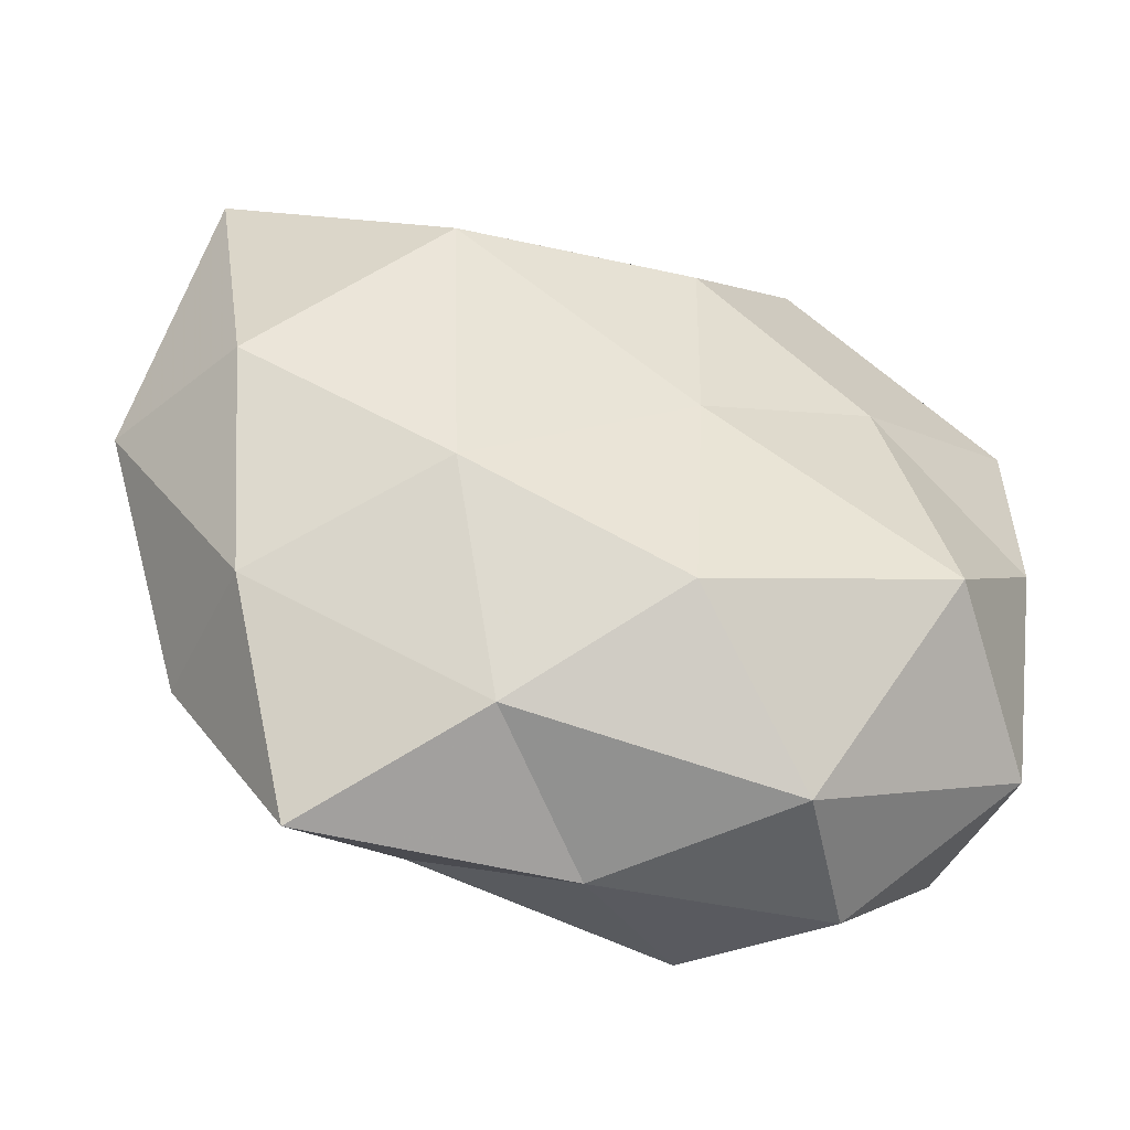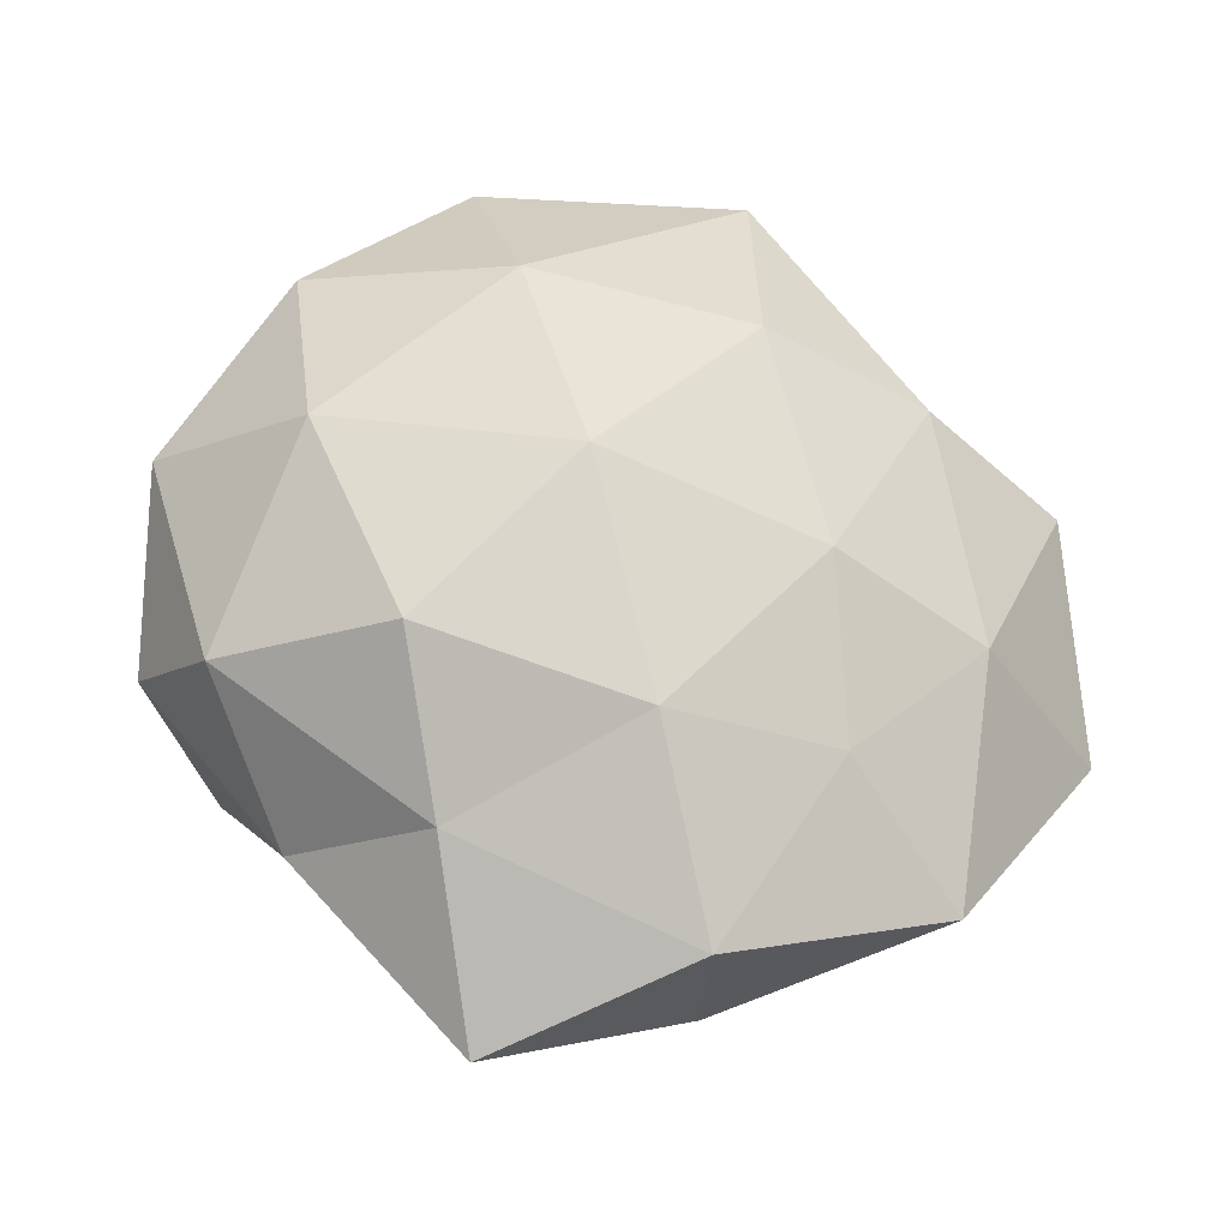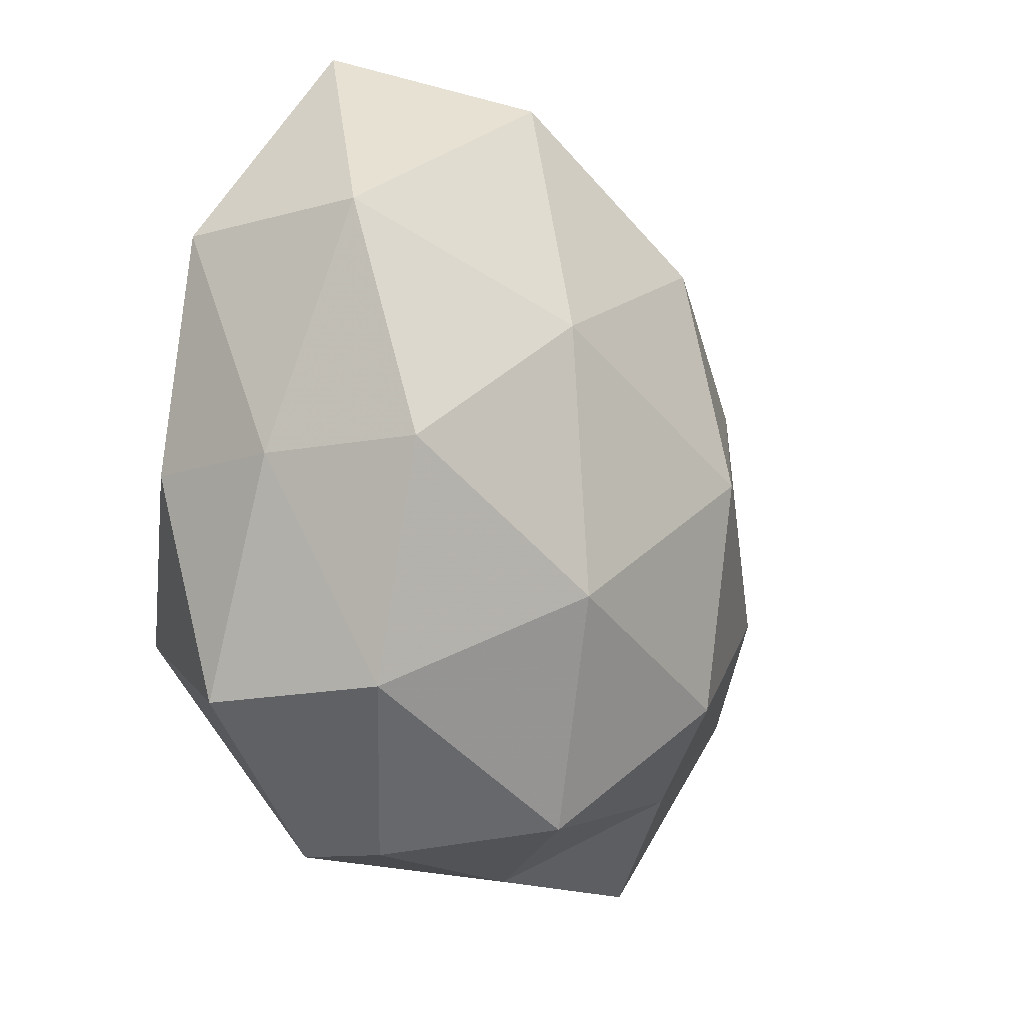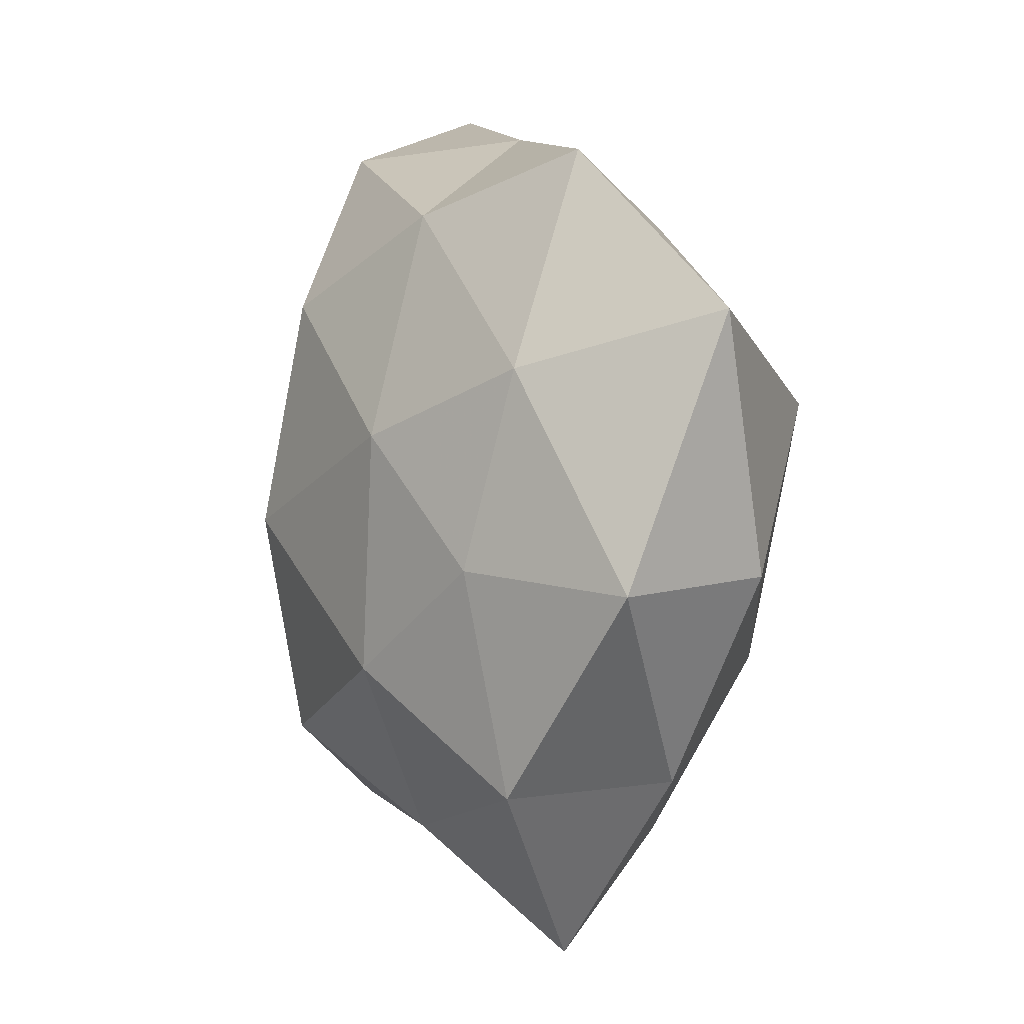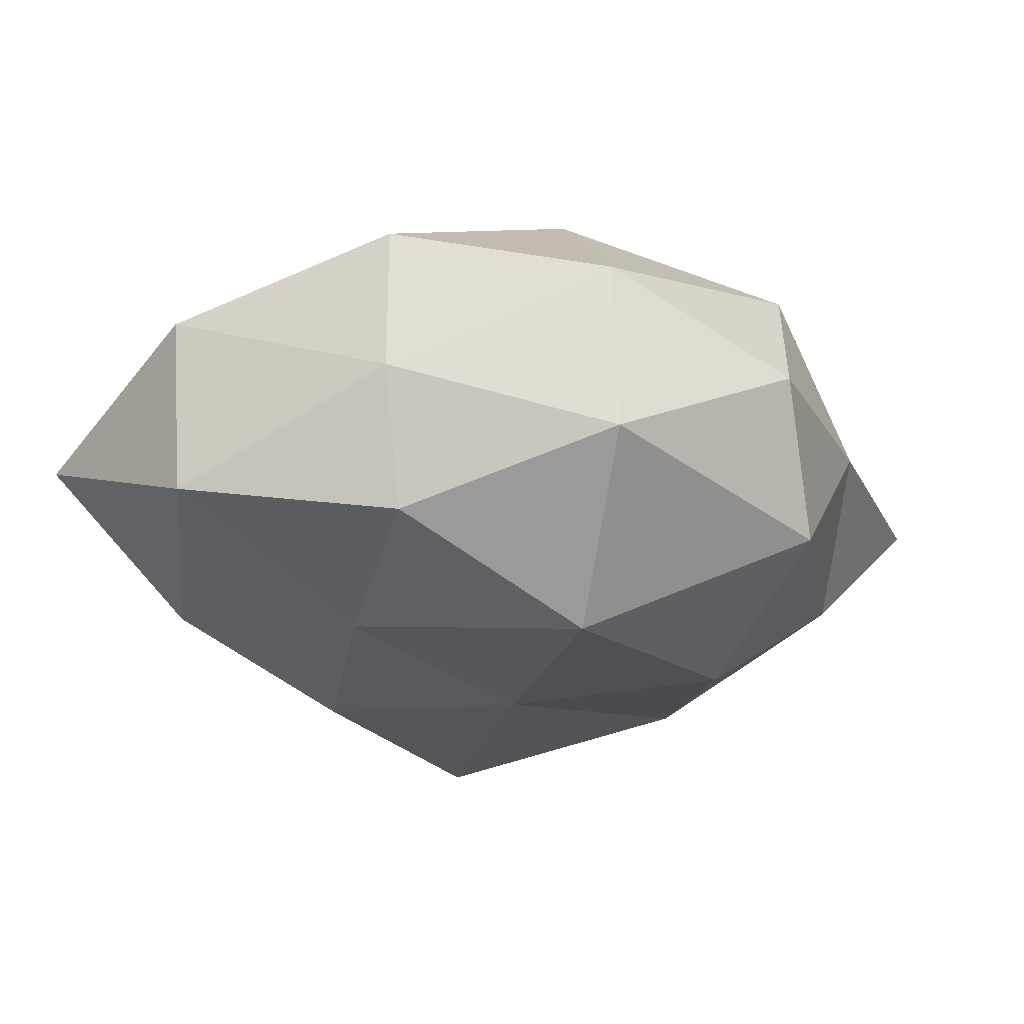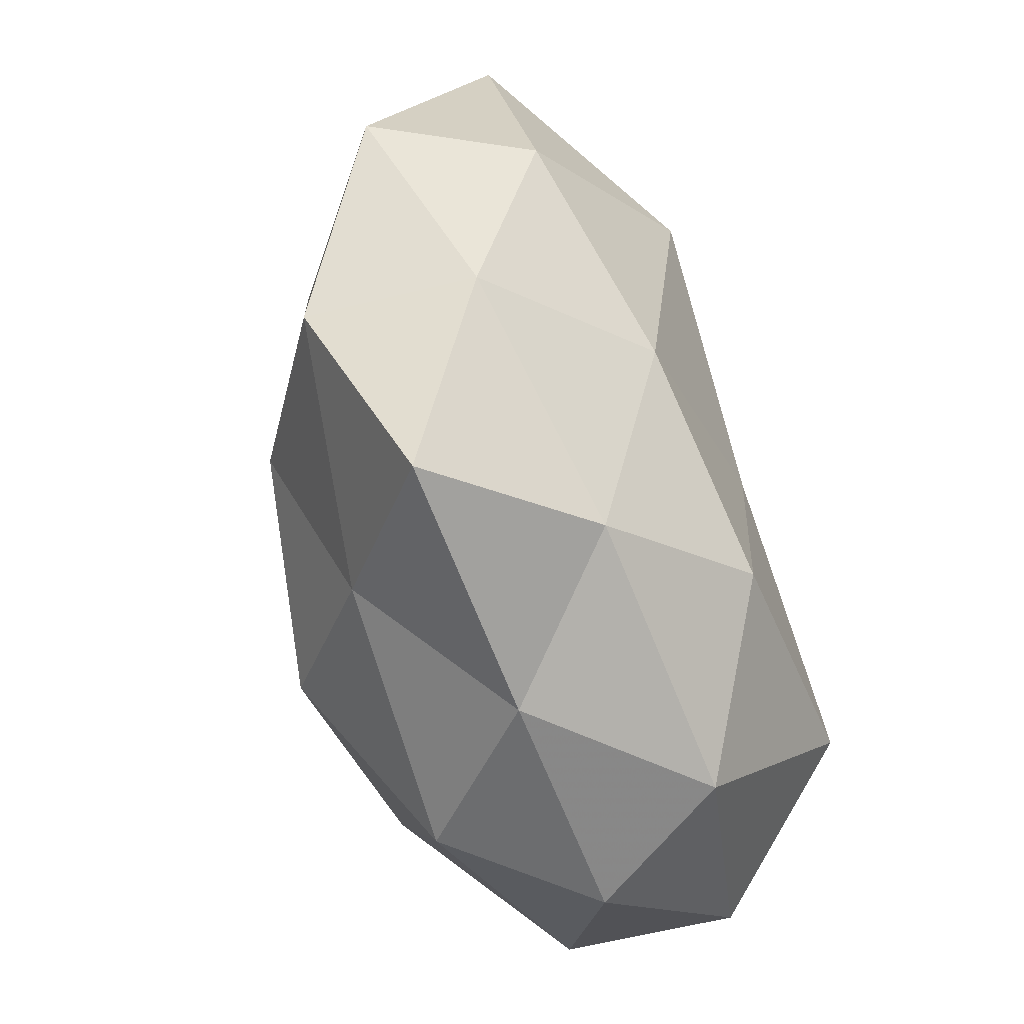
<metadata>
{"format":"obj","ext":"obj","renderer":"f3d","projection":"perspective","resolution":1024,"background":"white","views":[{"elev":-46.2,"azim":158.2,"up":"+Y"},{"elev":59.5,"azim":47.3,"up":"+Z"},{"elev":-11.1,"azim":-64.2,"up":"+Y"},{"elev":11.2,"azim":74.9,"up":"+Y"},{"elev":-23.7,"azim":-71.6,"up":"+Z"},{"elev":-64.5,"azim":107.2,"up":"+Y"}]}
</metadata>
<code>
v 0.01409 0.008291 0.01405
v -0.02543 -0.01643 0.005188
v 0.02359 0.0005367 0.009883
v -0.01685 -0.01148 -0.01752
v 0.01028 -0.02148 0.009754
v -0.0154 -0.02639 -9.886e-05
v 0.01533 -0.007892 0.01506
v 0.02337 0.01393 0.006367
v -0.02773 0.01427 -0.008055
v 0.001565 -0.02759 0.0008513
v -0.02586 -0.01691 -0.007048
v -0.008921 -0.02604 -0.009725
v -0.0007265 0.02774 -0.0006419
v -0.02618 -0.001551 -0.01111
v 0.02708 -0.01433 0.007845
v 0.01771 0.02786 0.0003554
v -0.01523 -0.009921 0.01523
v -0.02874 -0.001406 -0.001441
v 0.0006539 2.508e-05 0.01941
v 0.01733 0.009792 -0.01617
v 0.008431 0.02154 -0.008707
v 0.03076 0.01832 -0.005824
v 0.01066 -0.02315 -0.007852
v -0.01367 0.00663 -0.01404
v 0.02636 -0.01431 -0.003939
v -3.172e-05 0.01577 0.01618
v 0.02047 -0.02816 0.001892
v 0.001277 -0.01584 0.01702
v -0.0003333 0.01381 -0.01551
v -0.02806 -0.001135 0.009182
v 0.0002581 -0.0008255 -0.01631
v -0.01022 0.02236 -0.01032
v 0.02917 0.0002722 -0.009017
v -0.01136 0.0258 0.009322
v -0.02036 0.02836 -0.001723
v 0.008985 0.02294 0.009104
v 0.01567 -0.008913 -0.01341
v -0.01551 0.00845 0.0143
v 0.03428 0.0006928 0.001927
v -0.008346 -0.02459 0.009822
v -0.02833 0.01496 0.004621
v 0.0009087 -0.01652 -0.01583
f 3 1 7
f 8 1 3
f 6 2 11
f 6 12 10
f 11 4 12
f 6 11 12
f 11 14 4
f 7 15 3
f 5 15 7
f 2 18 11
f 14 18 9
f 11 18 14
f 1 19 7
f 16 21 13
f 16 8 22
f 16 22 21
f 22 20 21
f 12 23 10
f 4 14 24
f 9 24 14
f 1 26 19
f 10 27 5
f 5 27 15
f 10 23 27
f 25 15 27
f 27 23 25
f 28 5 7
f 7 19 28
f 17 28 19
f 21 20 29
f 2 17 30
f 2 30 18
f 4 24 31
f 29 20 31
f 31 24 29
f 21 32 13
f 32 24 9
f 21 29 32
f 32 29 24
f 22 33 20
f 35 32 9
f 13 32 35
f 13 35 34
f 36 1 8
f 16 36 8
f 16 13 36
f 36 26 1
f 13 34 36
f 36 34 26
f 23 37 25
f 20 37 31
f 20 33 37
f 25 37 33
f 17 19 38
f 38 19 26
f 30 17 38
f 26 34 38
f 8 3 39
f 39 3 15
f 8 39 22
f 39 15 25
f 22 39 33
f 33 39 25
f 6 40 2
f 10 5 40
f 6 10 40
f 40 17 2
f 40 5 28
f 40 28 17
f 18 41 9
f 18 30 41
f 9 41 35
f 34 35 41
f 38 41 30
f 34 41 38
f 12 4 42
f 12 42 23
f 42 4 31
f 23 42 37
f 31 37 42

</code>
